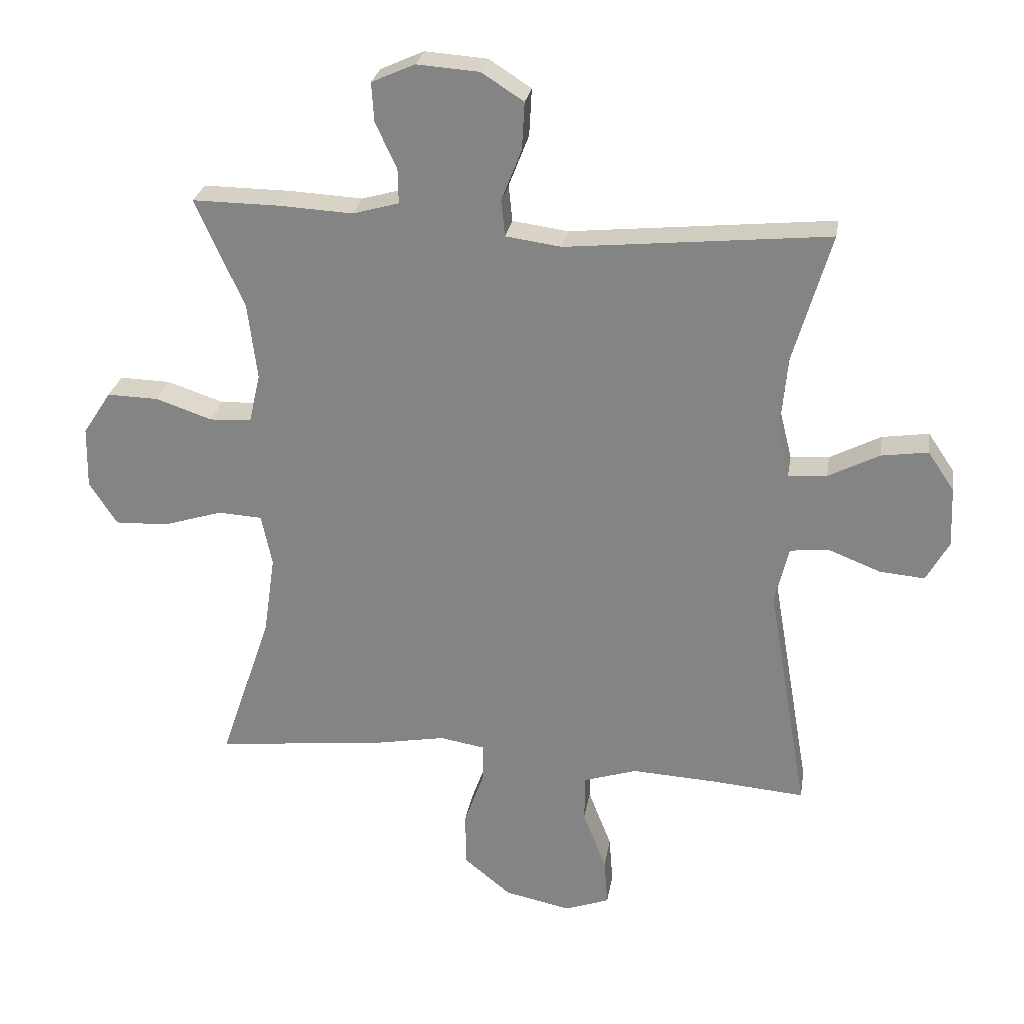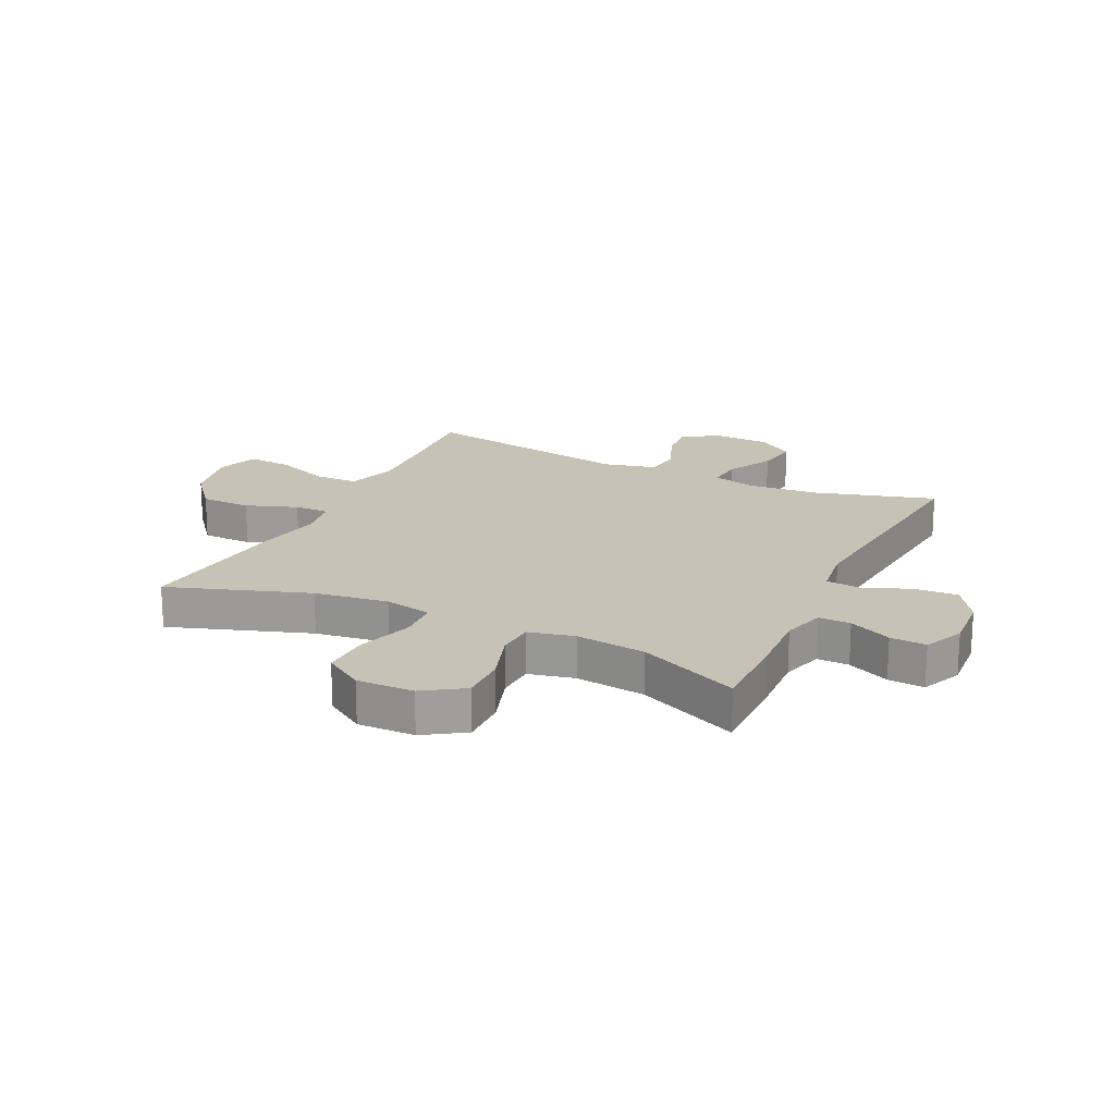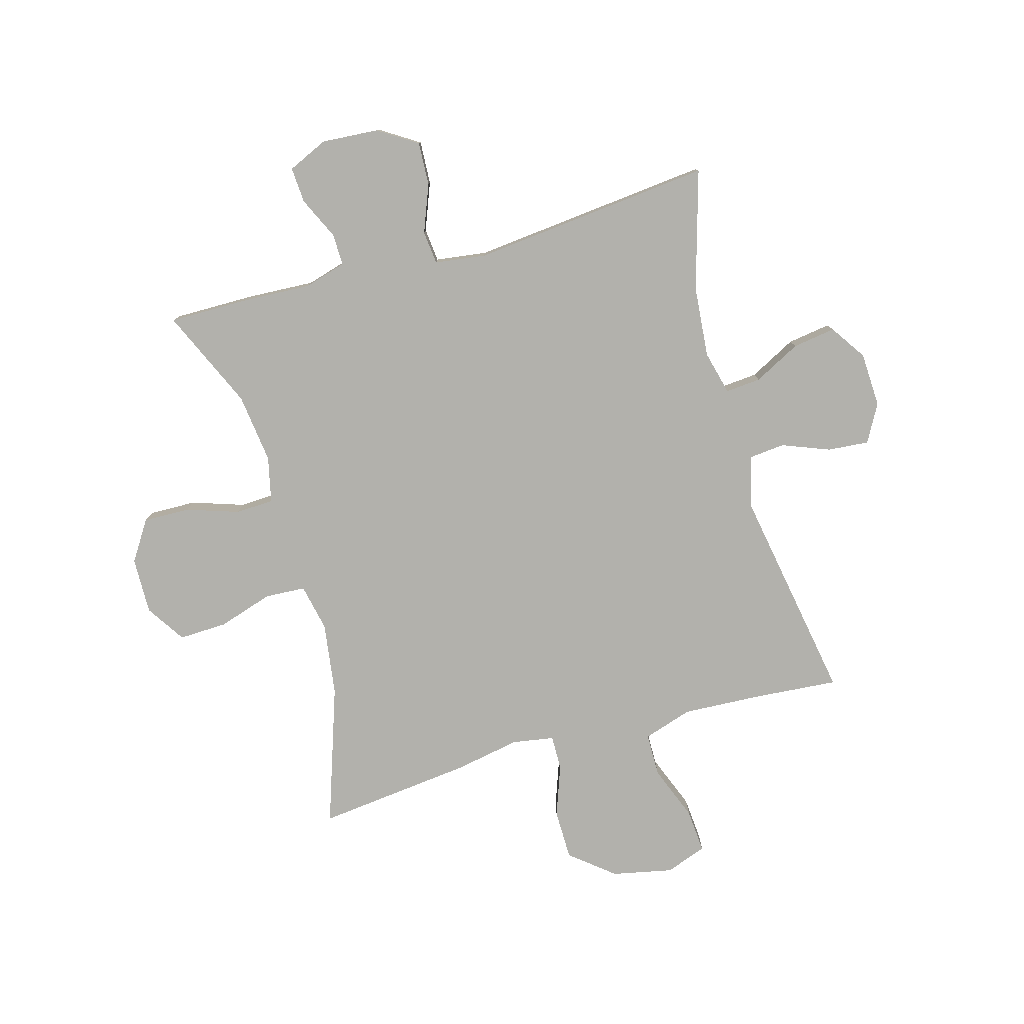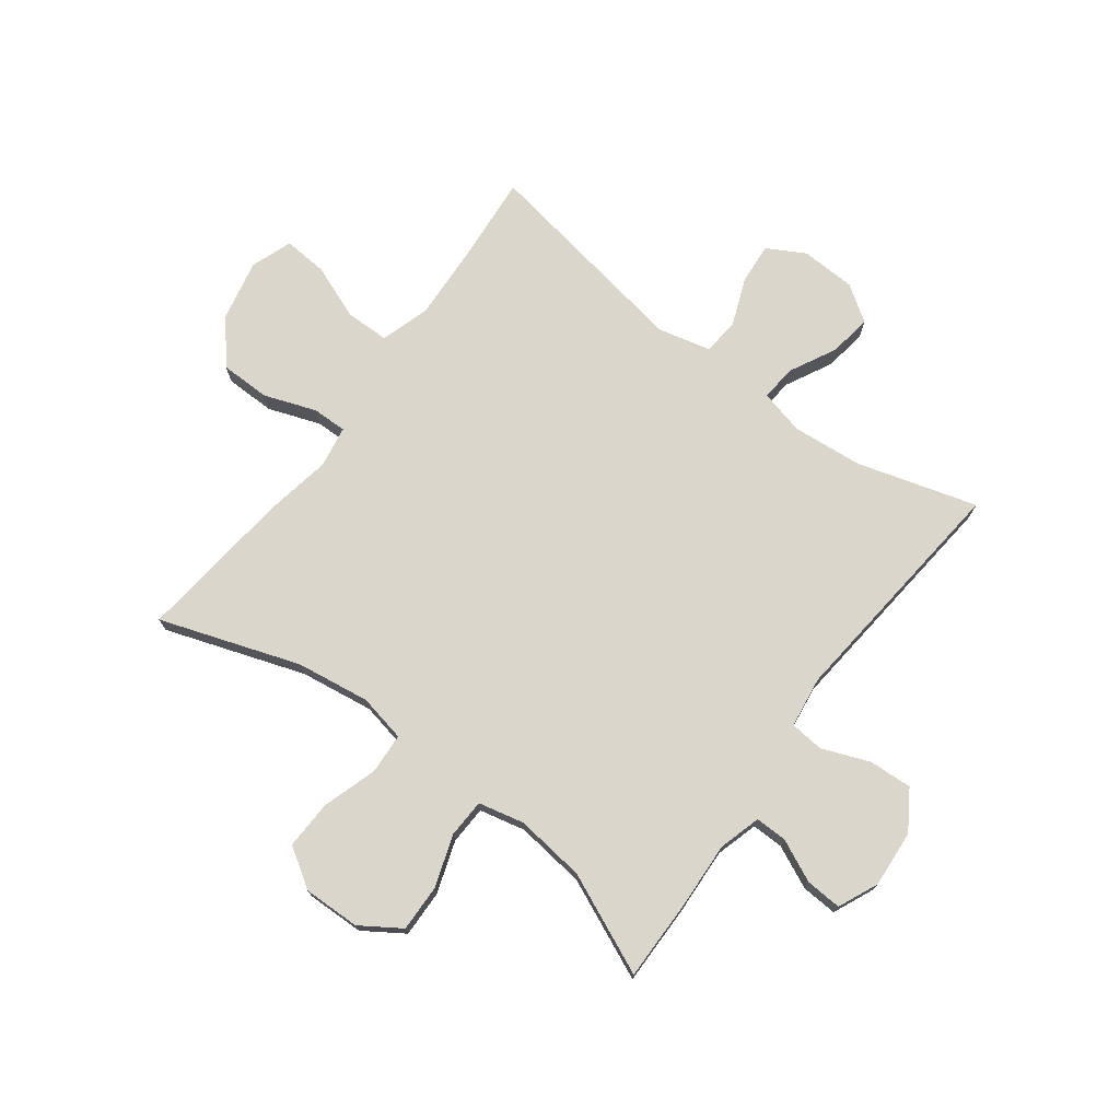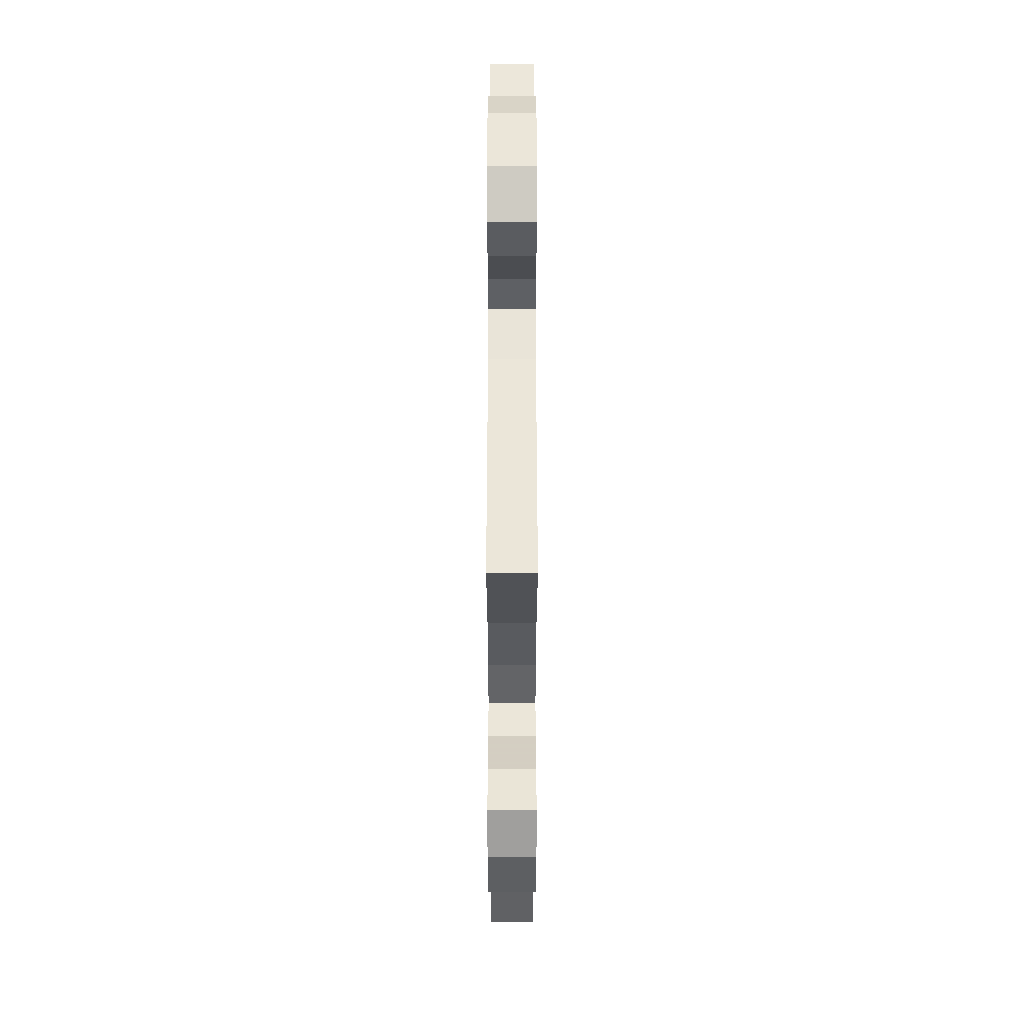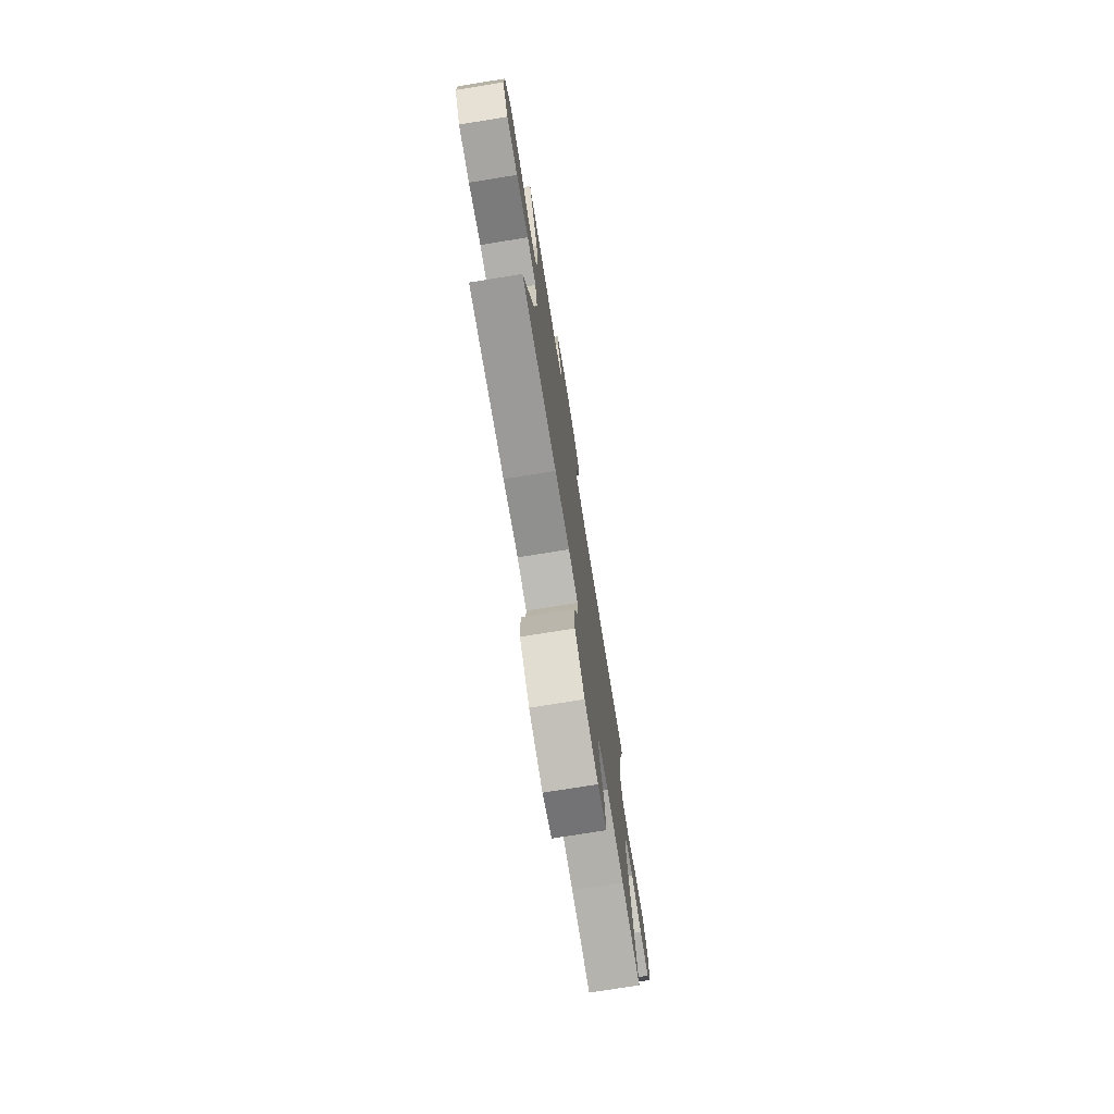
<metadata>
{"format":"obj","ext":"obj","renderer":"f3d","projection":"perspective","resolution":1024,"background":"white","views":[{"elev":26.8,"azim":9.3,"up":"+Z"},{"elev":19.3,"azim":-64.4,"up":"+Y"},{"elev":-78.9,"azim":15.8,"up":"+Y"},{"elev":73.9,"azim":-53.3,"up":"+Y"},{"elev":52.8,"azim":90.0,"up":"+Z"},{"elev":-75.6,"azim":-80.9,"up":"+Z"}]}
</metadata>
<code>
v 0.5 0.07 -0.5
v 0.352 0.07 -0.488
v 0.218 0.07 -0.481
v 0.133 0.07 -0.508
v 0.132 0.07 -0.583
v 0.169 0.07 -0.678
v 0.175 0.07 -0.754
v 0.104 0.07 -0.78
v -0.001 0.07 -0.758
v -0.076 0.07 -0.697
v -0.077 0.07 -0.61
v -0.045 0.07 -0.521
v -0.044 0.07 -0.461
v -0.116 0.07 -0.449
v -0.23 0.07 -0.47
v -0.5 0.07 -0.5
v -0.418 0.07 -0.259
v -0.4 0.07 -0.132
v -0.417 0.07 -0.05
v -0.487 0.07 -0.046
v -0.582 0.07 -0.076
v -0.666 0.07 -0.079
v -0.71 0.07 -0.011
v -0.708 0.07 0.087
v -0.663 0.07 0.156
v -0.582 0.07 0.154
v -0.492 0.07 0.124
v -0.426 0.07 0.127
v -0.408 0.07 0.206
v -0.423 0.07 0.327
v -0.5 0.07 0.5
v -0.361 0.07 0.499
v -0.244 0.07 0.493
v -0.171 0.07 0.514
v -0.172 0.07 0.569
v -0.206 0.07 0.642
v -0.21 0.07 0.704
v -0.141 0.07 0.735
v -0.042 0.07 0.728
v 0.025 0.07 0.685
v 0.021 0.07 0.61
v -0.011 0.07 0.528
v -0.005 0.07 0.47
v 0.083 0.07 0.458
v 0.5 0.07 0.5
v 0.44 0.07 0.294
v 0.429 0.07 0.171
v 0.448 0.07 0.095
v 0.509 0.07 0.1
v 0.59 0.07 0.142
v 0.664 0.07 0.153
v 0.706 0.07 0.091
v 0.71 0.07 -0.004
v 0.674 0.07 -0.069
v 0.603 0.07 -0.063
v 0.521 0.07 -0.031
v 0.458 0.07 -0.037
v 0.436 0.07 -0.128
v 0.5 0 -0.5
v 0.352 0 -0.488
v 0.218 0 -0.481
v 0.133 0 -0.508
v 0.132 0 -0.583
v 0.169 0 -0.678
v 0.175 0 -0.754
v 0.104 0 -0.78
v -0.001 0 -0.758
v -0.076 0 -0.697
v -0.077 0 -0.61
v -0.045 0 -0.521
v -0.044 0 -0.461
v -0.116 0 -0.449
v -0.23 0 -0.47
v -0.5 0 -0.5
v -0.418 0 -0.259
v -0.4 0 -0.132
v -0.417 0 -0.05
v -0.487 0 -0.046
v -0.582 0 -0.076
v -0.666 0 -0.079
v -0.71 0 -0.011
v -0.708 0 0.087
v -0.663 0 0.156
v -0.582 0 0.154
v -0.492 0 0.124
v -0.426 0 0.127
v -0.408 0 0.206
v -0.423 0 0.327
v -0.5 0 0.5
v -0.361 0 0.499
v -0.244 0 0.493
v -0.171 0 0.514
v -0.172 0 0.569
v -0.206 0 0.642
v -0.21 0 0.704
v -0.141 0 0.735
v -0.042 0 0.728
v 0.025 0 0.685
v 0.021 0 0.61
v -0.011 0 0.528
v -0.005 0 0.47
v 0.083 0 0.458
v 0.5 0 0.5
v 0.44 0 0.294
v 0.429 0 0.171
v 0.448 0 0.095
v 0.509 0 0.1
v 0.59 0 0.142
v 0.664 0 0.153
v 0.706 0 0.091
v 0.71 0 -0.004
v 0.674 0 -0.069
v 0.603 0 -0.063
v 0.521 0 -0.031
v 0.458 0 -0.037
v 0.436 0 -0.128
f 53 54 55 56
f 53 56 57
f 52 53 57
f 49 50 51 52
f 48 49 52 57
f 47 48 57 58
f 44 45 46
f 43 44 46 47
f 39 40 41 42
f 39 42 43
f 38 39 43
f 35 36 37 38
f 34 35 38 43
f 33 34 43 47
f 30 31 32 33
f 29 30 33 47
f 24 25 26 27
f 24 27 28
f 23 24 28
f 20 21 22 23
f 19 20 23 28
f 18 19 28 29
f 14 15 16 17
f 13 14 17 18
f 9 10 11 12
f 9 12 13
f 8 9 13
f 5 6 7 8
f 4 5 8 13
f 3 4 13 18
f 58 1 2
f 18 29 47 58
f 2 3 18 58
f 114 113 112 111
f 115 114 111
f 115 111 110
f 110 109 108 107
f 115 110 107 106
f 116 115 106 105
f 104 103 102
f 105 104 102 101
f 100 99 98 97
f 101 100 97
f 101 97 96
f 96 95 94 93
f 101 96 93 92
f 105 101 92 91
f 91 90 89 88
f 105 91 88 87
f 85 84 83 82
f 86 85 82
f 86 82 81
f 81 80 79 78
f 86 81 78 77
f 87 86 77 76
f 75 74 73 72
f 76 75 72 71
f 70 69 68 67
f 71 70 67
f 71 67 66
f 66 65 64 63
f 71 66 63 62
f 76 71 62 61
f 60 59 116
f 116 105 87 76
f 116 76 61 60
f 1 59 60 2
f 2 60 61 3
f 3 61 62 4
f 4 62 63 5
f 5 63 64 6
f 6 64 65 7
f 7 65 66 8
f 8 66 67 9
f 9 67 68 10
f 10 68 69 11
f 11 69 70 12
f 12 70 71 13
f 13 71 72 14
f 14 72 73 15
f 15 73 74 16
f 16 74 75 17
f 17 75 76 18
f 18 76 77 19
f 19 77 78 20
f 20 78 79 21
f 21 79 80 22
f 22 80 81 23
f 23 81 82 24
f 24 82 83 25
f 25 83 84 26
f 26 84 85 27
f 27 85 86 28
f 28 86 87 29
f 29 87 88 30
f 30 88 89 31
f 31 89 90 32
f 32 90 91 33
f 33 91 92 34
f 34 92 93 35
f 35 93 94 36
f 36 94 95 37
f 37 95 96 38
f 38 96 97 39
f 39 97 98 40
f 40 98 99 41
f 41 99 100 42
f 42 100 101 43
f 43 101 102 44
f 44 102 103 45
f 45 103 104 46
f 46 104 105 47
f 47 105 106 48
f 48 106 107 49
f 49 107 108 50
f 50 108 109 51
f 51 109 110 52
f 52 110 111 53
f 53 111 112 54
f 54 112 113 55
f 55 113 114 56
f 56 114 115 57
f 57 115 116 58
f 58 116 59 1

</code>
